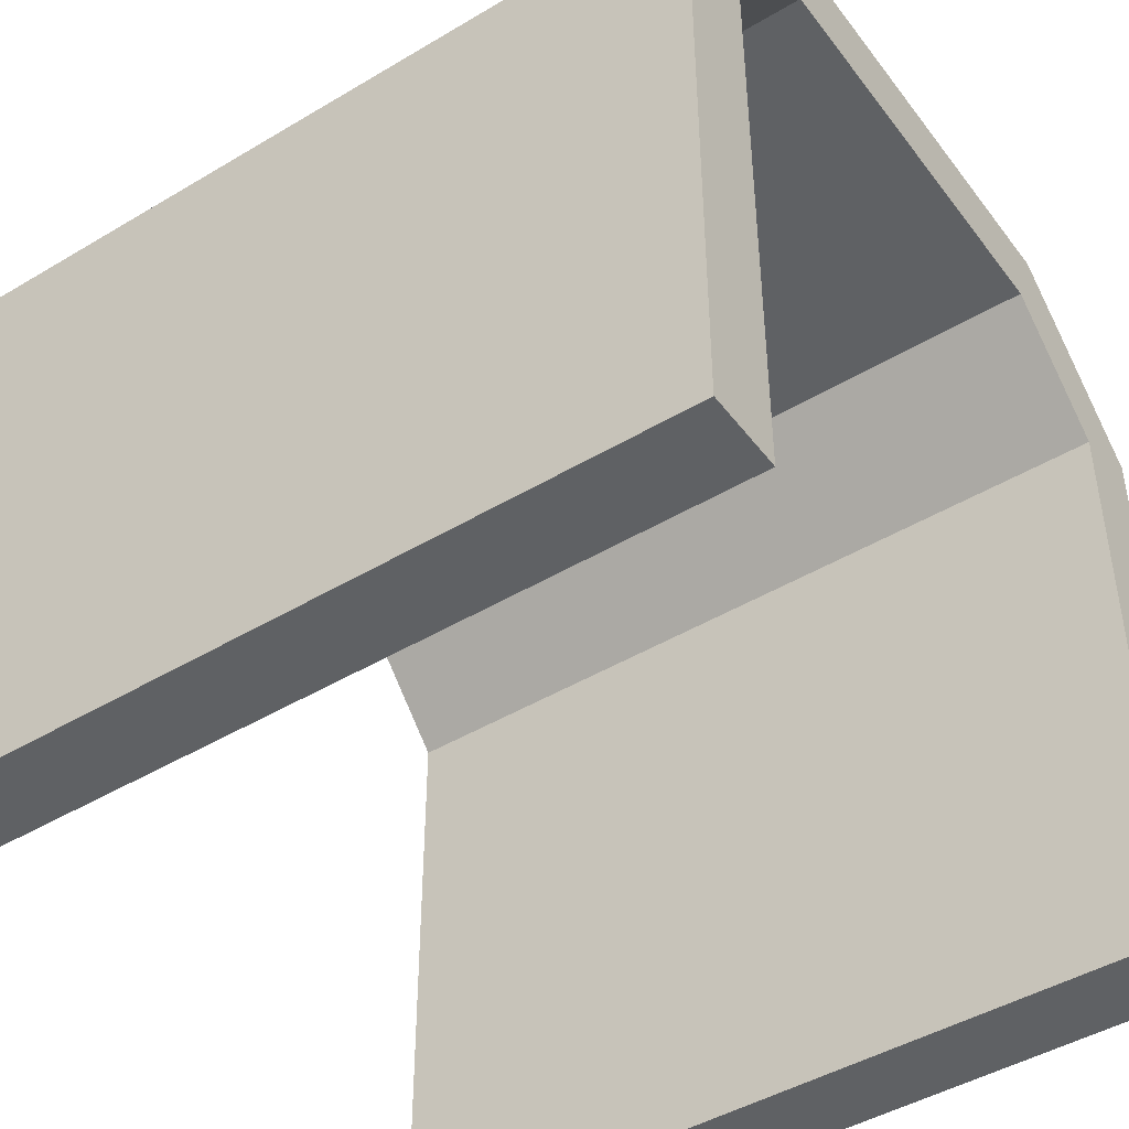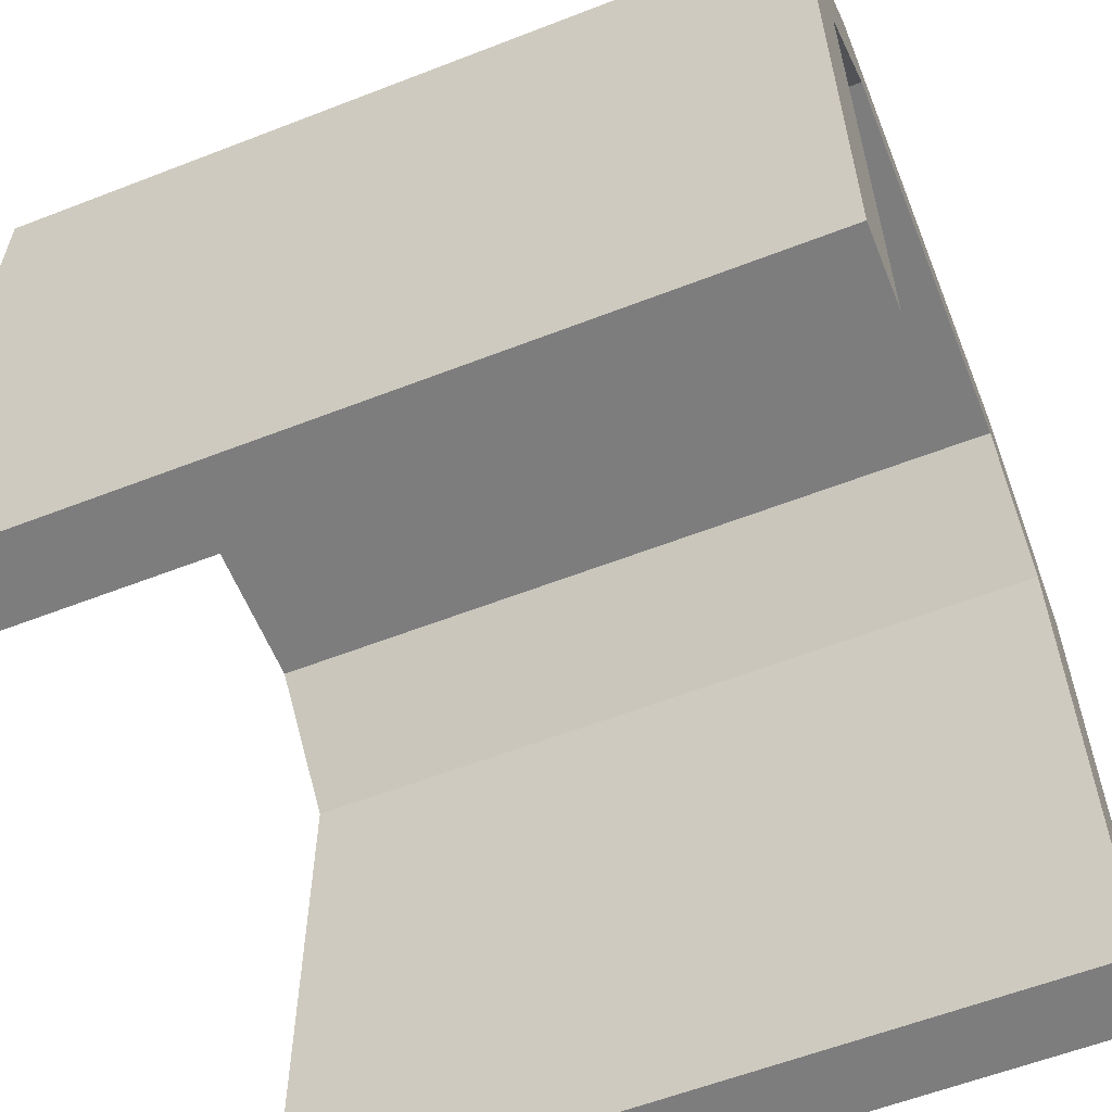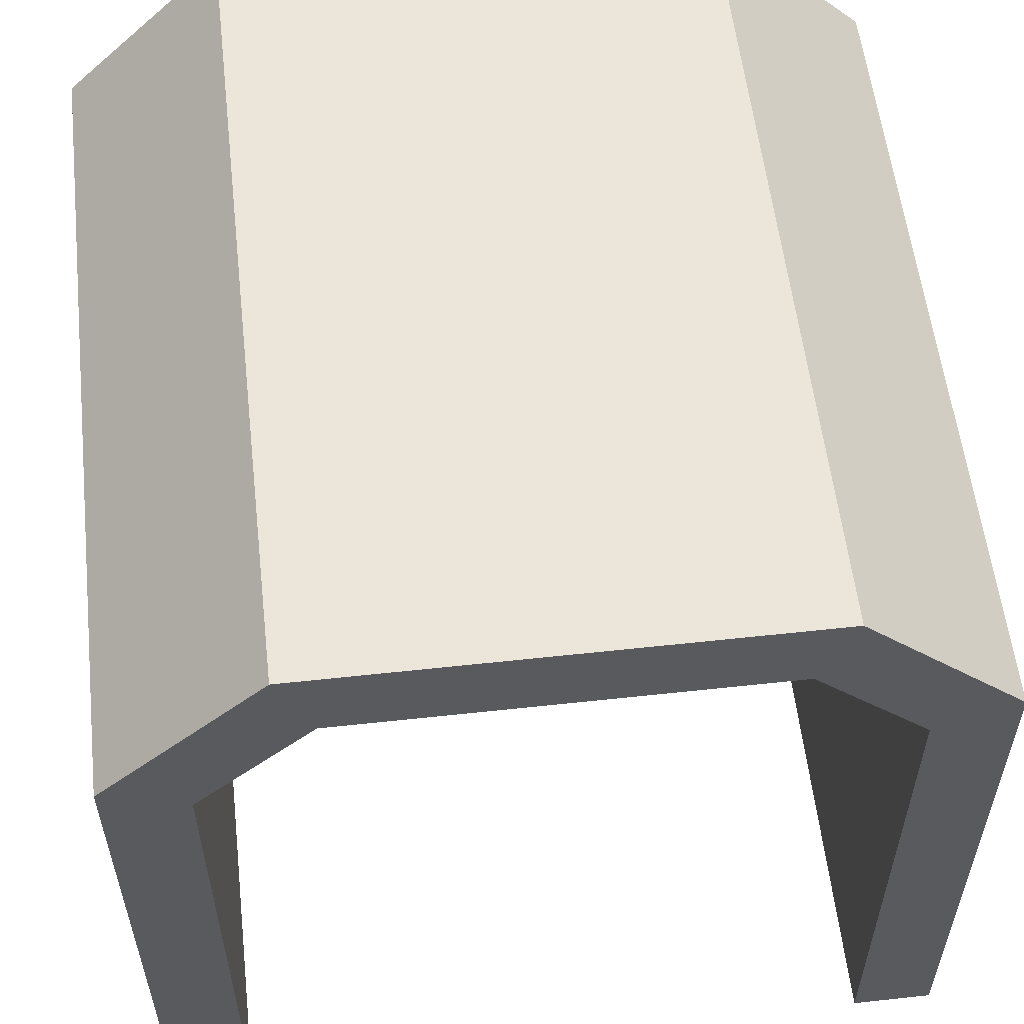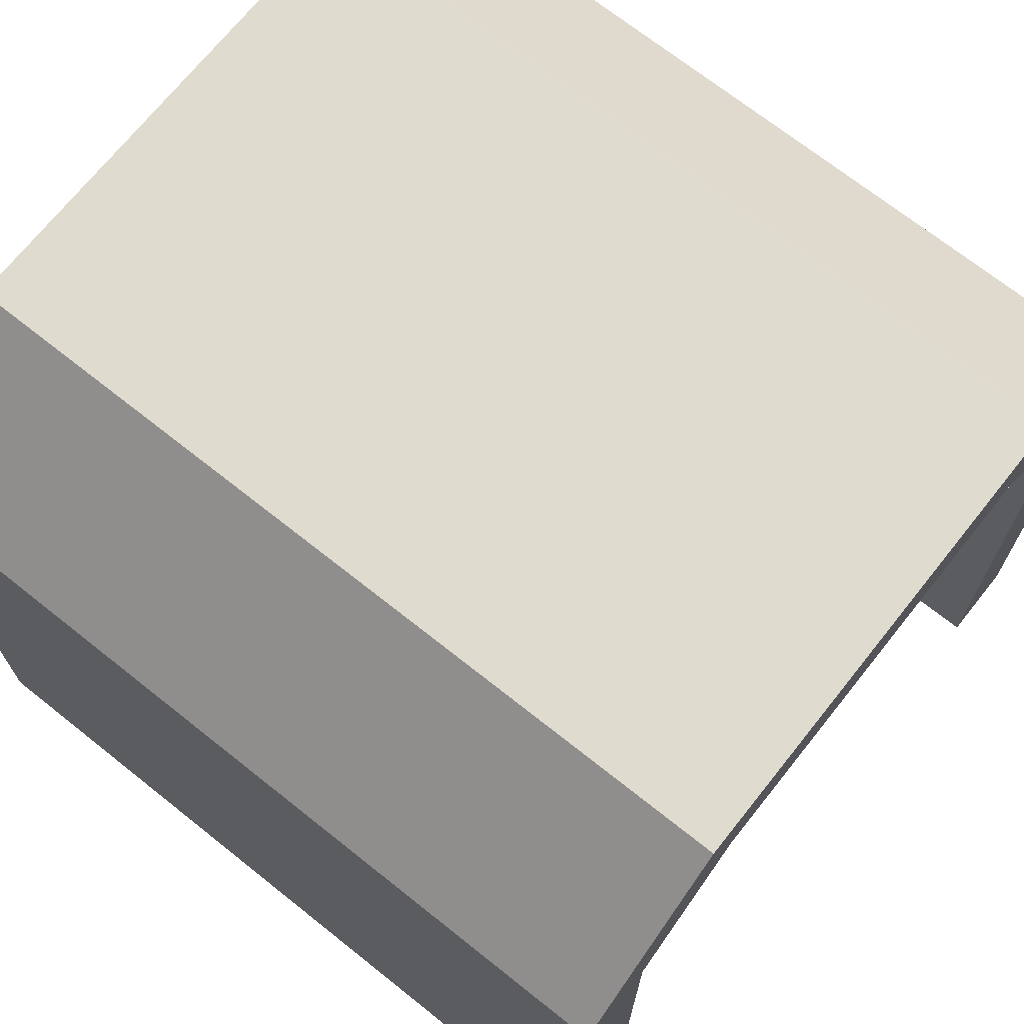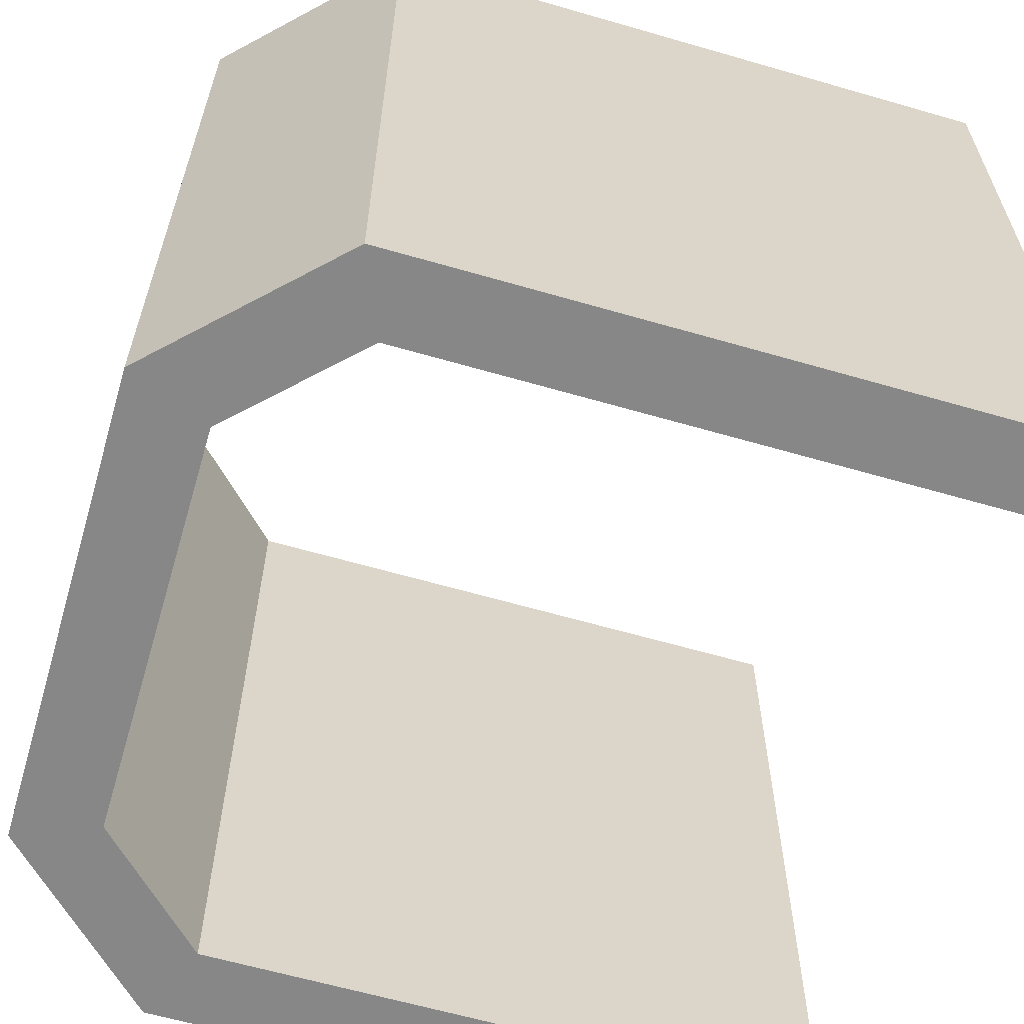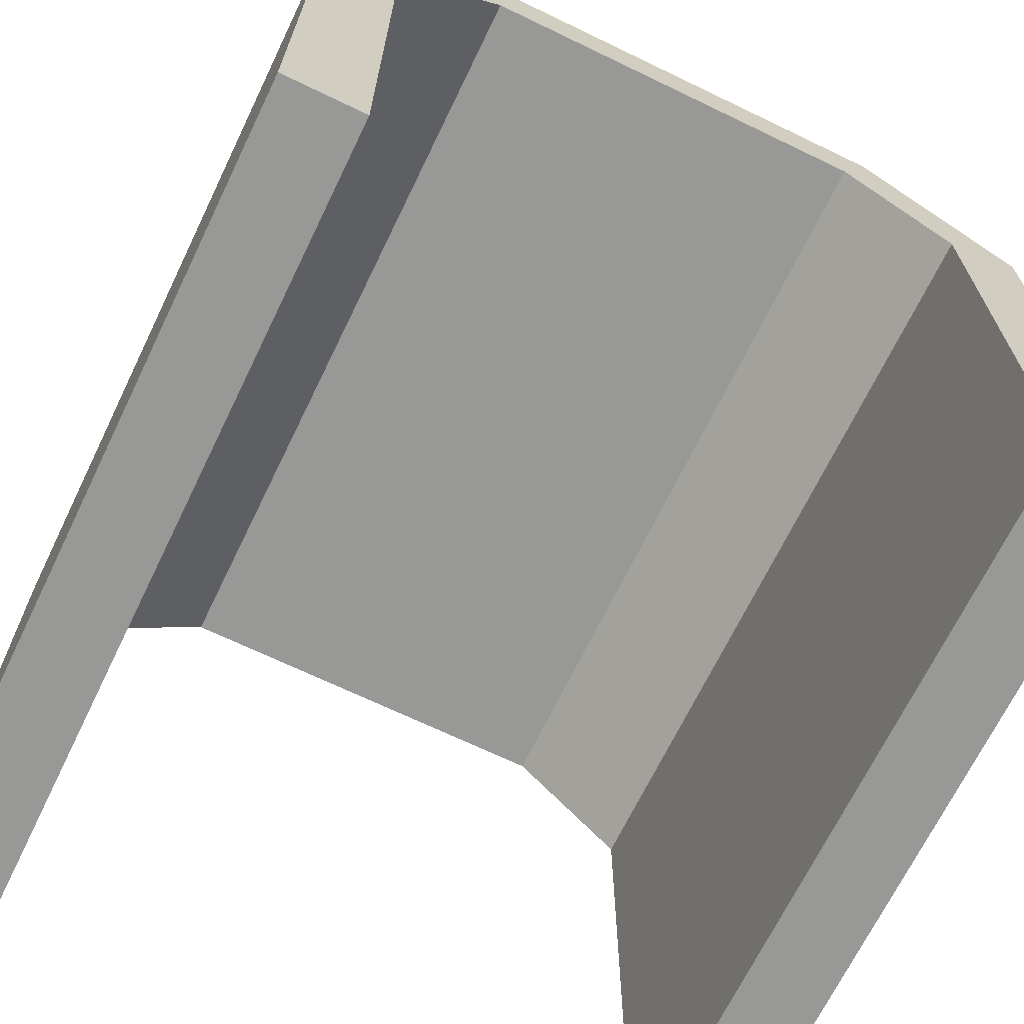
<metadata>
{"format":"obj","ext":"obj","renderer":"f3d","projection":"perspective","resolution":1024,"background":"white","views":[{"elev":-45.4,"azim":-55.4,"up":"+Y"},{"elev":-59.1,"azim":-68.2,"up":"+Y"},{"elev":56.9,"azim":173.5,"up":"+Y"},{"elev":70.4,"azim":128.5,"up":"+Y"},{"elev":-62.3,"azim":-106.4,"up":"+Z"},{"elev":-68.4,"azim":154.2,"up":"+Y"}]}
</metadata>
<code>
o corridor.001
v 0.5 0 0.5
v 0.5 0 -0.5
v 0.4 0 0.5
v 0.4 0 -0.5
v -0.5 0 -0.5
v -0.5 0.1 -0.5
v -0.5 0 0.5
v -0.5 0.1 0.5
v -0.2 1 -0.5
v -0.2 1 0.5
v -0.3 1 -0.5
v -0.3 1 0.5
v -0.5 0.8 -0.5
v -0.5 0.8 0.5
v 0.3 1 -0.5
v 0.5 0.8 -0.5
v 0.3 1 0.5
v 0.5 0.8 0.5
v 0.5 0.1 -0.5
v 0.5 0.1 0.5
v -0.4 0 -0.5
v -0.4 0.1 -0.5
v 0.2 1 -0.5
v 0.2 1 0.5
v -0.4 0.7586 -0.5
v -0.4 0.7586 0.5
v -0.4 0.1 0.5
v -0.4 0 0.5
v 0.4 0.7586 -0.5
v 0.4 0.7586 0.5
v 0.4 0.1 -0.5
v 0.4 0.1 0.5
v 0.2586 0.9 -0.5
v 0.2586 0.9 0.5
v -0.2586 0.9 0.5
v -0.2586 0.9 -0.5
v 0.5 0.4 -0.5
v 0.5 0.4 0.5
v 0.5 0.2 0.5
v -0.5 0.4 0.5
v -0.5 0.2 0.5
v -0.5 0.4 -0.5
v -0.5 0.2 -0.5
v 0.5 0.2 -0.5
f 3 2 1
f 2 3 4
f 7 6 5
f 6 7 8
f 11 10 9
f 10 11 12
f 14 11 13
f 11 14 12
f 17 16 15
f 16 17 18
f 20 2 19
f 2 20 1
f 6 21 5
f 21 6 22
f 23 17 15
f 17 23 24
f 26 22 25
f 22 26 21
f 21 26 27
f 21 27 28
f 31 30 29
f 30 31 4
f 30 4 32
f 32 4 3
f 29 34 33
f 34 29 30
f 35 33 34
f 33 35 36
f 36 26 25
f 26 36 35
f 7 21 28
f 21 7 5
f 28 8 7
f 8 28 27
f 20 3 1
f 3 20 32
f 4 19 2
f 19 4 31
f 18 37 16
f 37 18 38
f 39 32 20
f 32 39 30
f 30 39 38
f 30 38 18
f 30 18 34
f 34 18 17
f 12 34 17
f 12 35 34
f 14 35 12
f 14 26 35
f 40 26 14
f 41 26 40
f 41 27 26
f 27 41 8
f 12 17 24
f 12 24 10
f 40 13 42
f 13 40 14
f 8 43 6
f 43 8 41
f 39 19 44
f 19 39 20
f 9 24 23
f 24 9 10
f 43 22 6
f 22 43 25
f 25 43 42
f 25 42 13
f 25 13 36
f 36 13 11
f 36 11 33
f 15 33 11
f 16 33 15
f 16 29 33
f 37 29 16
f 44 29 37
f 44 31 29
f 31 44 19
f 15 11 9
f 15 9 23
f 41 42 43
f 42 41 40
f 38 44 37
f 44 38 39

</code>
